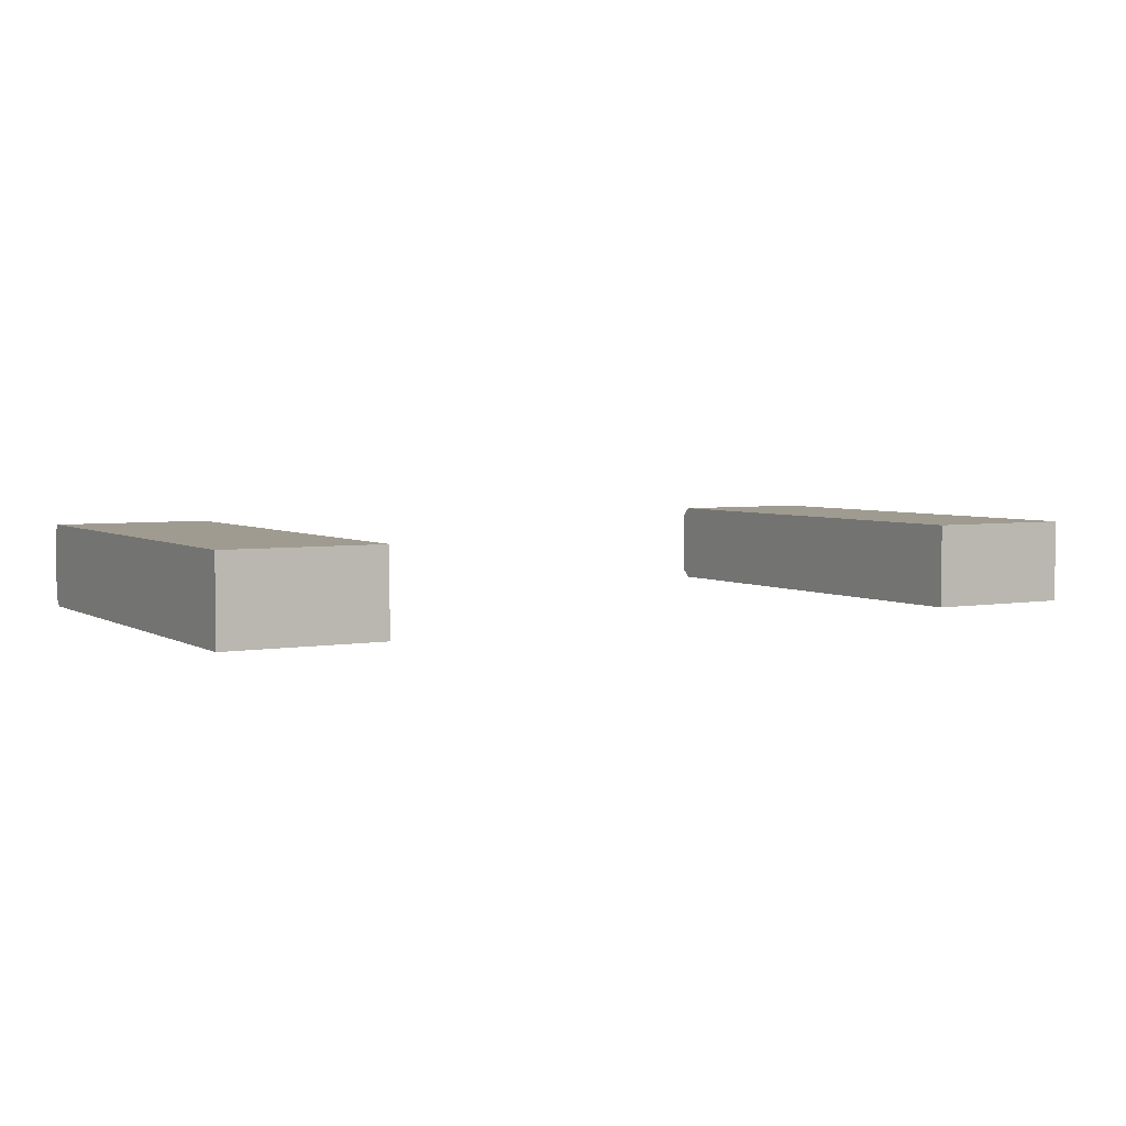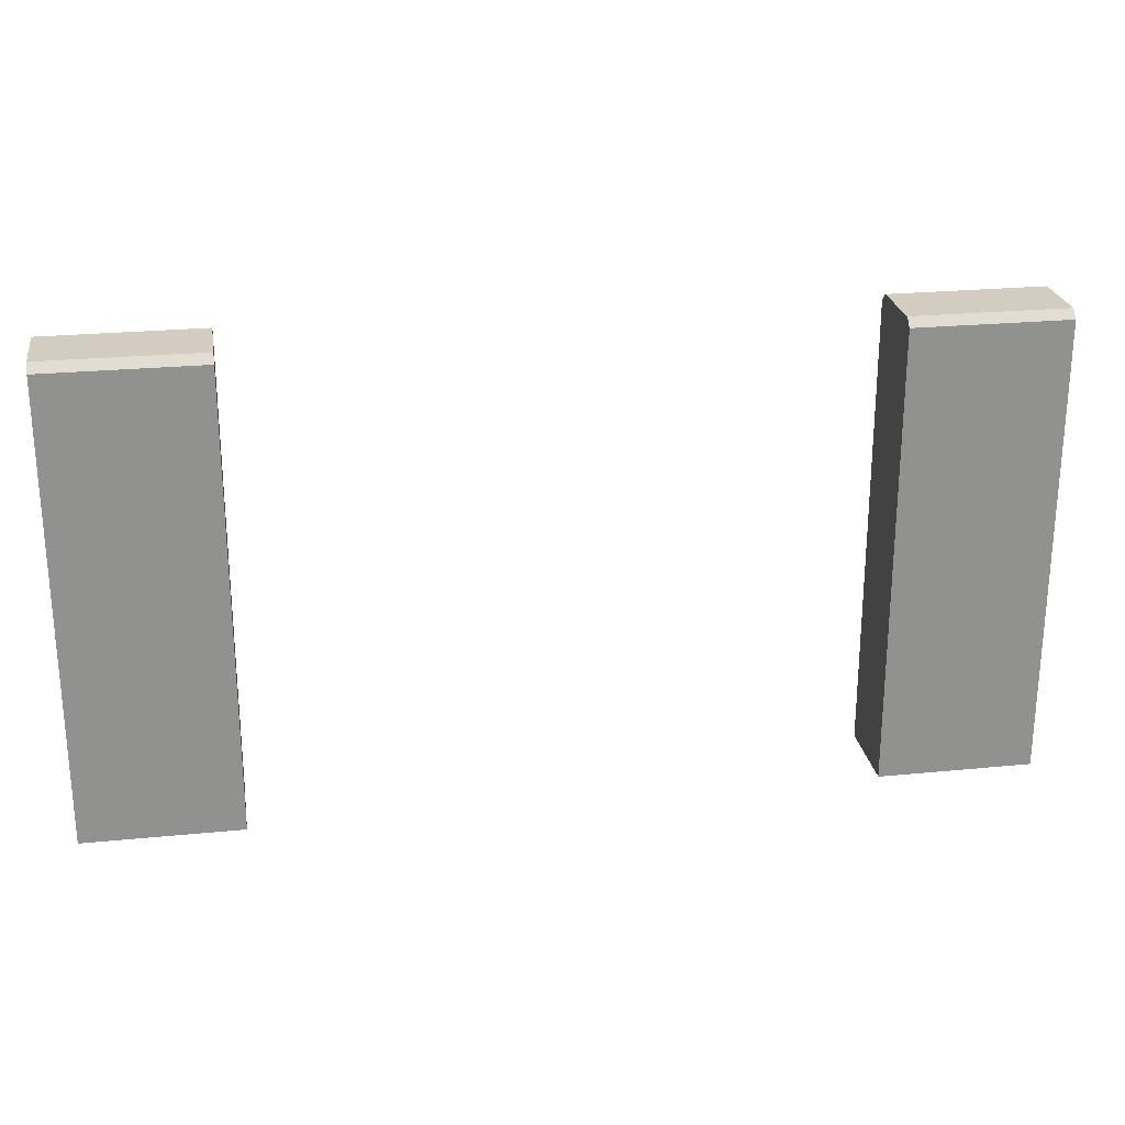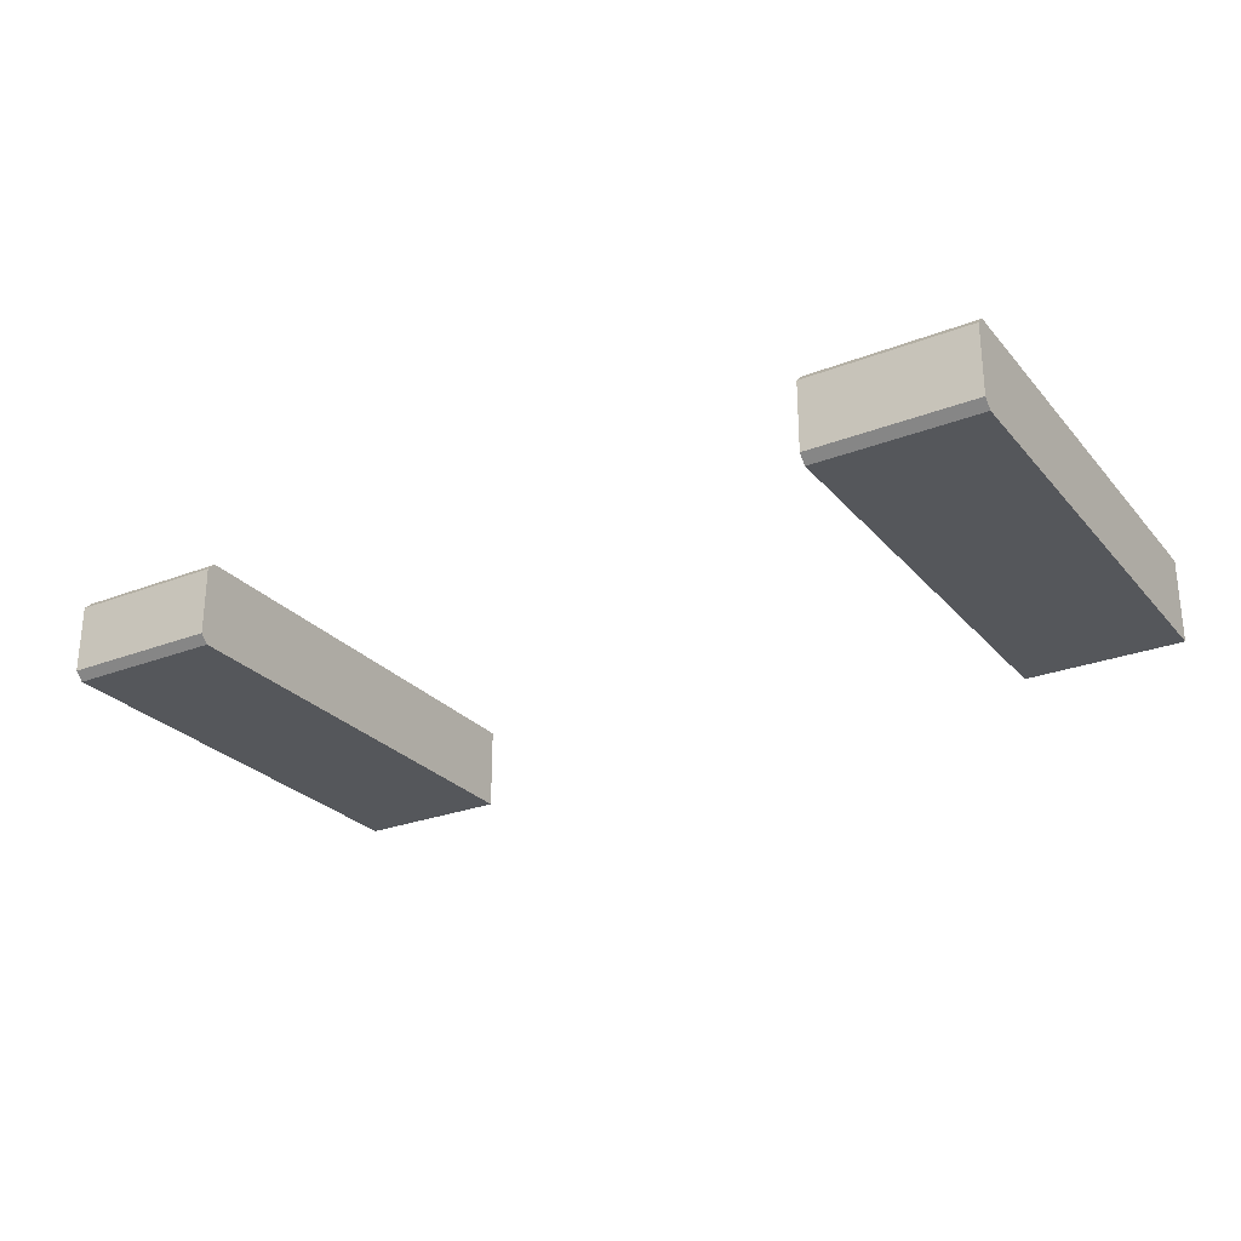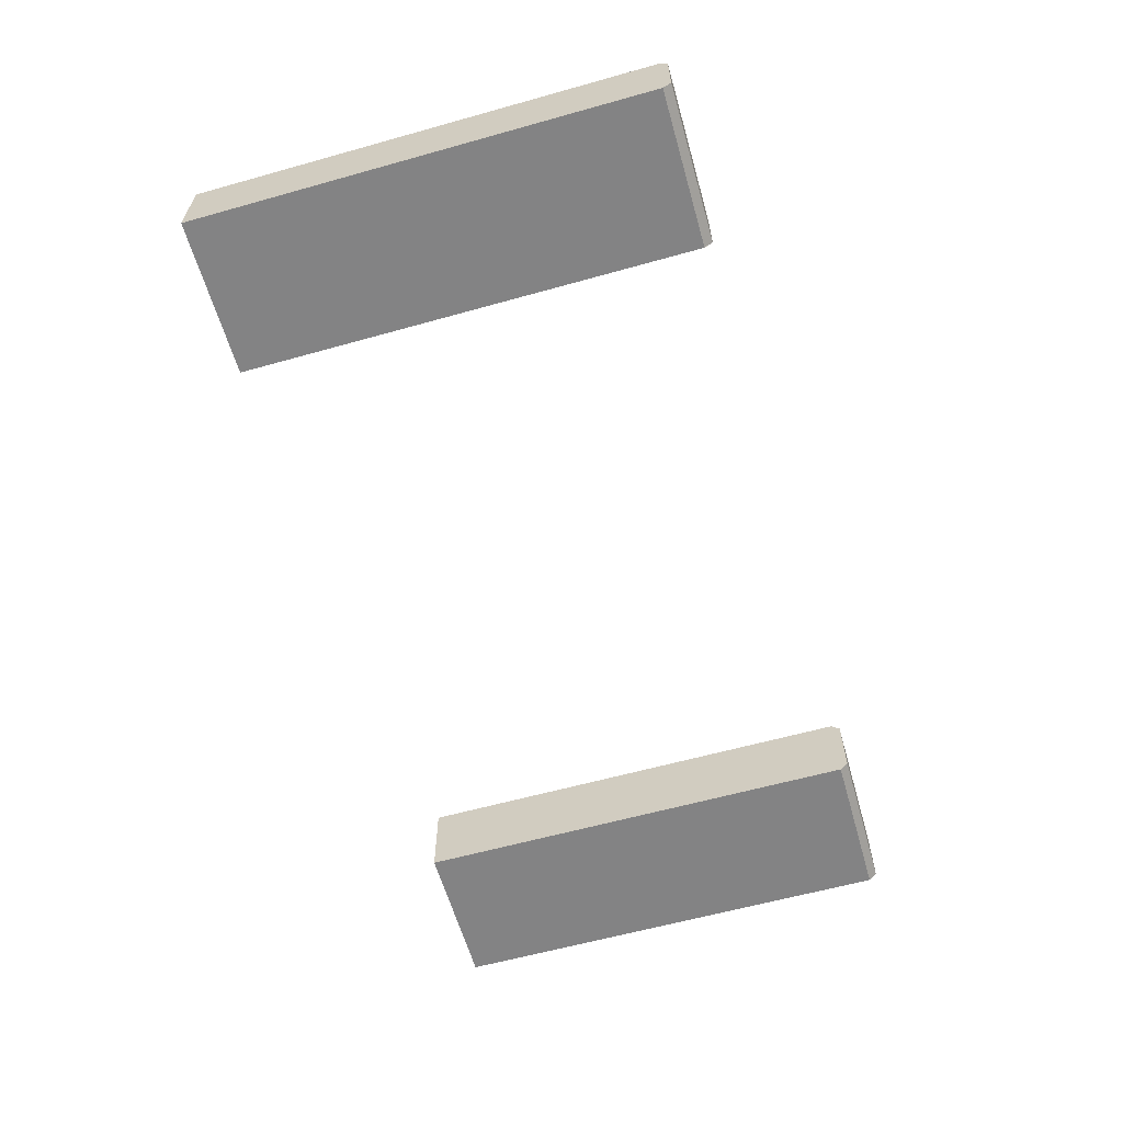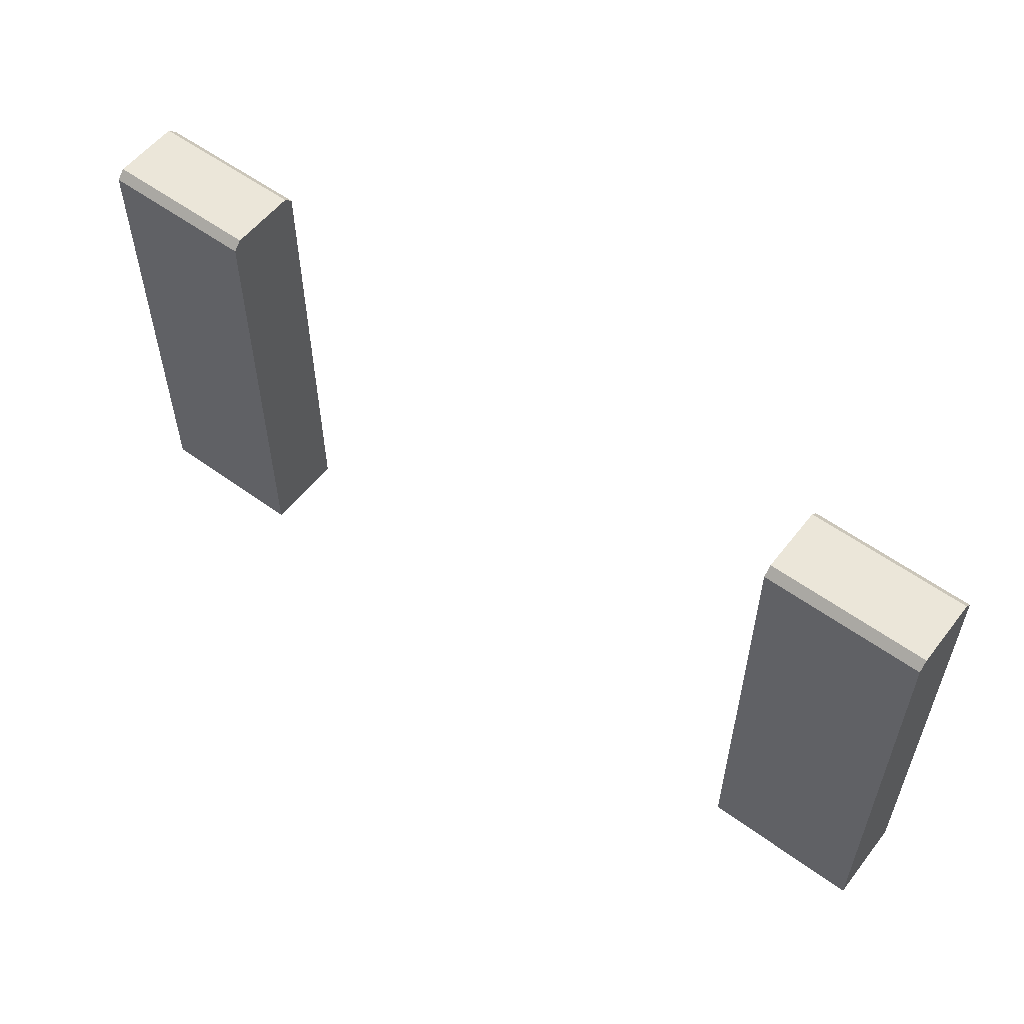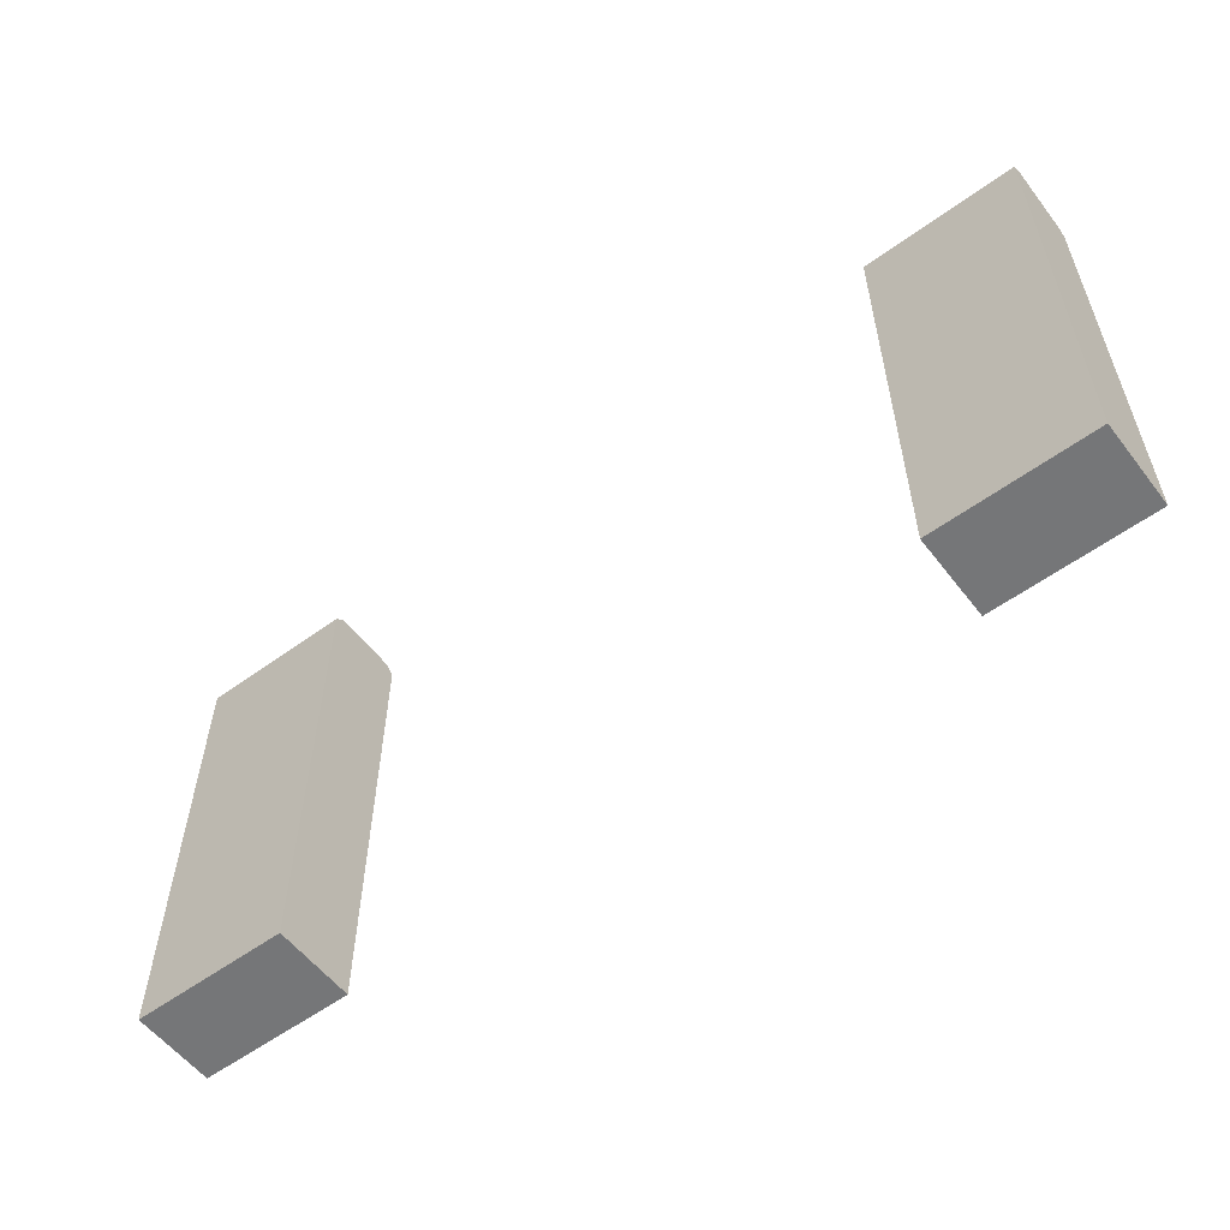
<metadata>
{"format":"obj","ext":"obj","renderer":"f3d","projection":"perspective","resolution":1024,"background":"white","views":[{"elev":4.1,"azim":149.9,"up":"+Y"},{"elev":24.5,"azim":-9.2,"up":"+Z"},{"elev":-26.7,"azim":31.3,"up":"+Y"},{"elev":-61.1,"azim":-74.1,"up":"+Y"},{"elev":56.1,"azim":-142.6,"up":"+Z"},{"elev":-56.8,"azim":37.2,"up":"+Z"}]}
</metadata>
<code>
v 82.37 150.3 4e-06
v 82.37 135.5 4e-06
v -82.37 150.3 4e-06
v -82.37 135.5 4e-06
v 82.37 148.9 83.44
v 82.37 150.3 81.95
v 82.37 135.5 81.95
v 82.37 137 83.44
v -82.37 150.3 81.95
v -82.37 148.9 83.44
v -82.37 137 83.44
v -82.37 135.5 81.95
v -54.62 137 83.44
v -54.62 135.5 81.95
v -54.62 135.5 4e-06
v -54.62 150.3 4e-06
v -54.62 150.3 81.95
v -54.62 148.9 83.44
v 54.62 137 83.44
v 54.62 135.5 81.95
v 54.62 135.5 4e-06
v 54.62 150.3 4e-06
v 54.62 150.3 81.95
v 54.62 148.9 83.44
f 21 22 1 2
f 6 7 2 1
f 12 11 10 9
f 5 6 23 24
f 7 8 19 20
f 23 6 1 22
f 20 21 2 7
f 24 19 8 5
f 12 9 3 4
f 8 7 6 5
f 14 13 11 12
f 15 14 12 4
f 16 15 4 3
f 17 16 3 9
f 18 17 9 10
f 13 18 10 11
f 15 16 14
f 16 17 14
f 17 18 14
f 18 13 14
f 22 21 23
f 21 20 23
f 23 20 24
f 20 19 24

</code>
